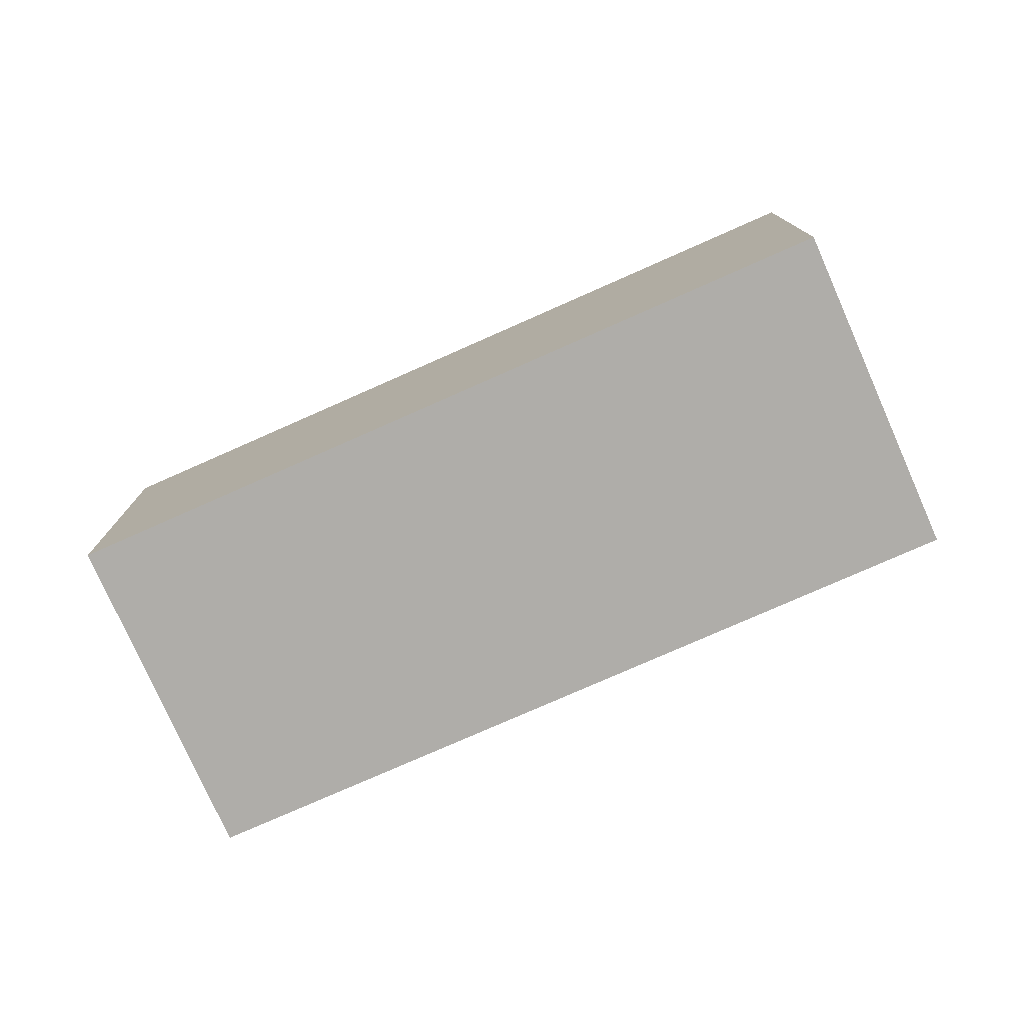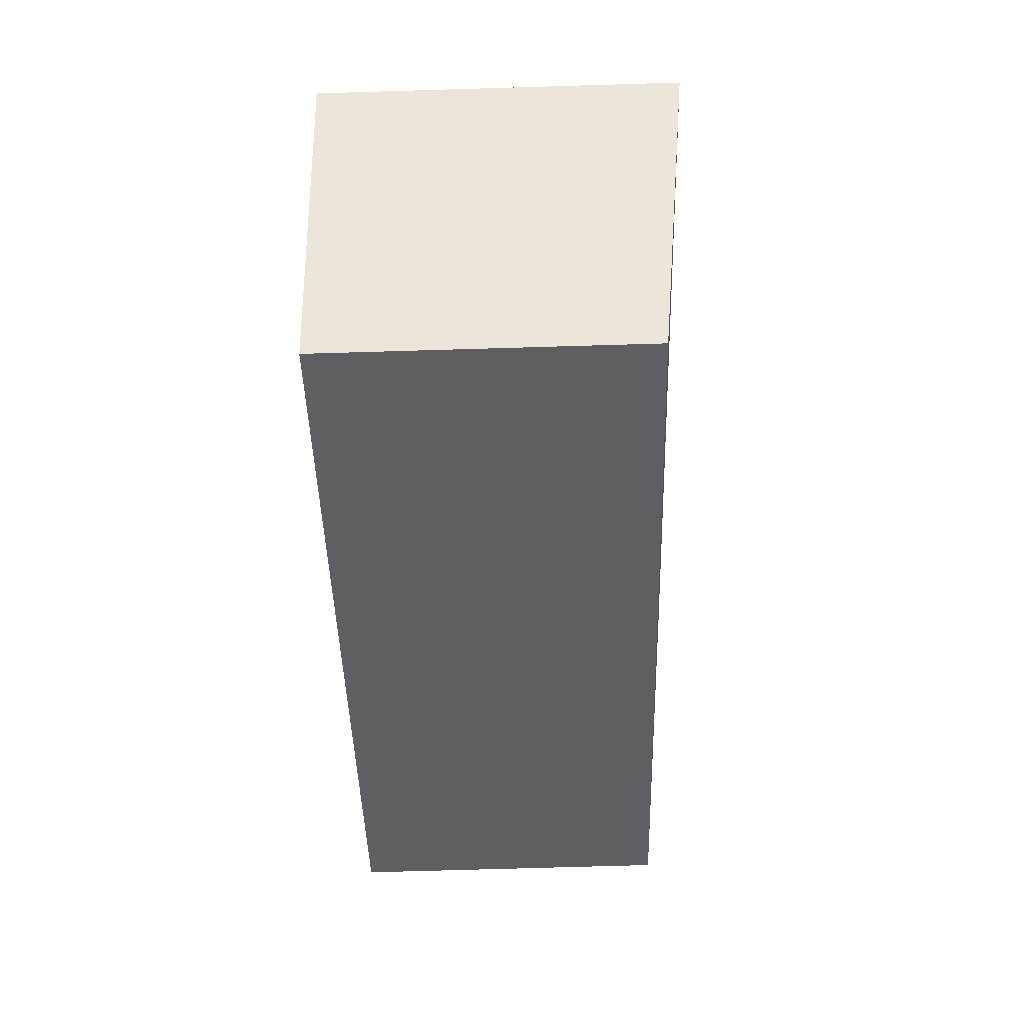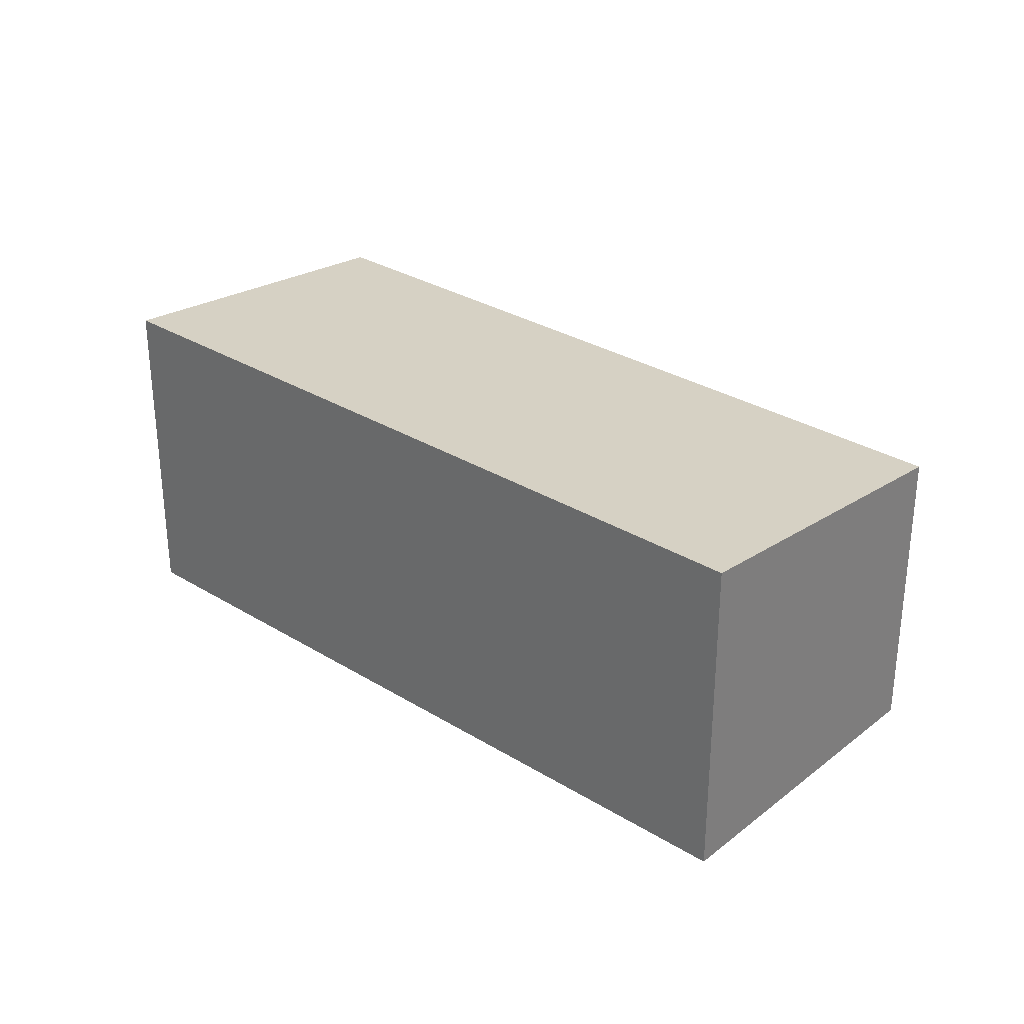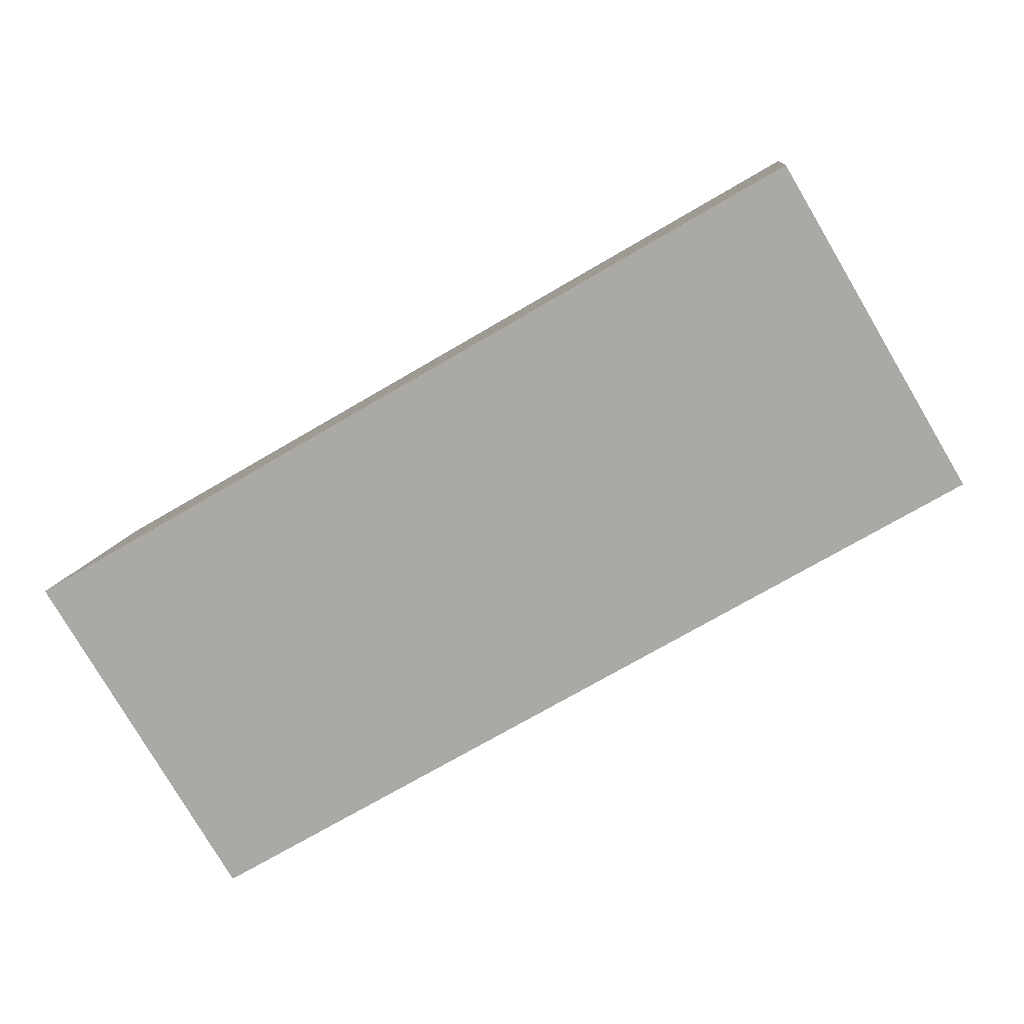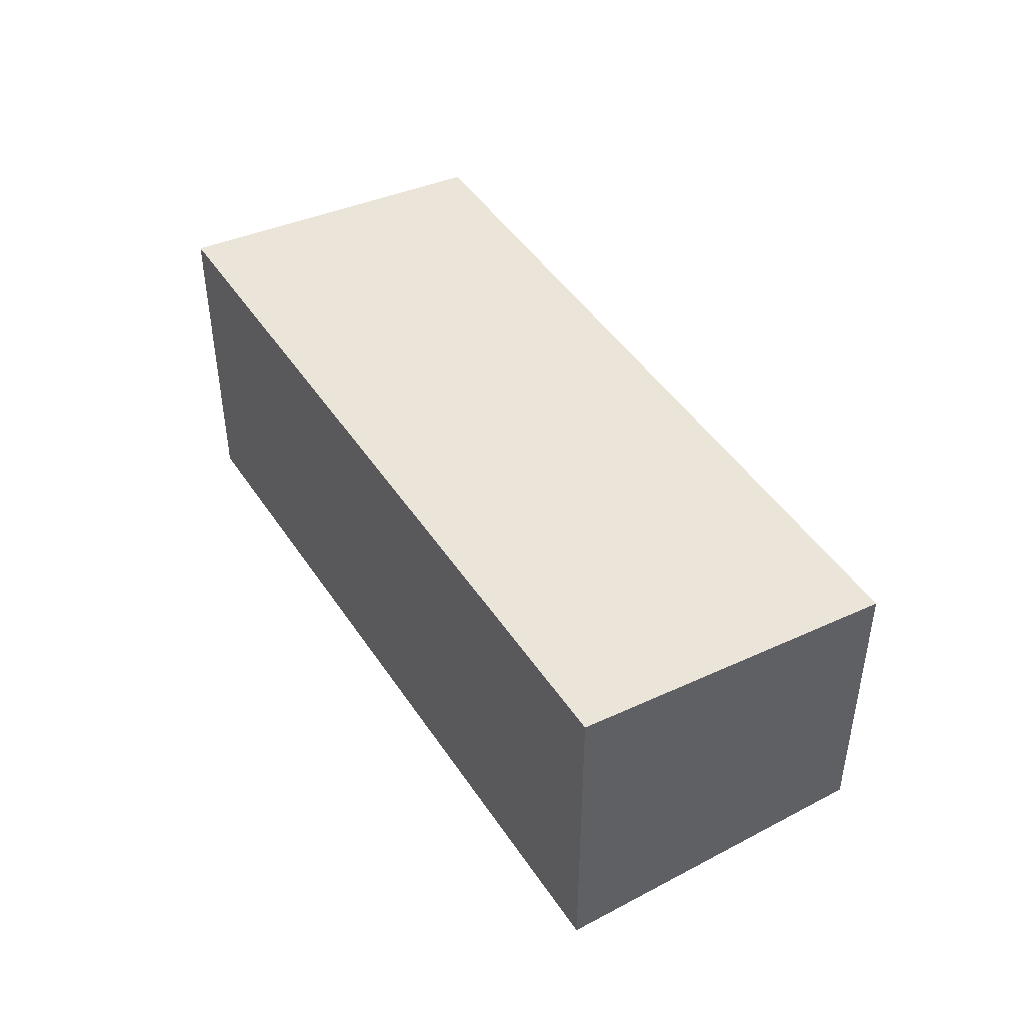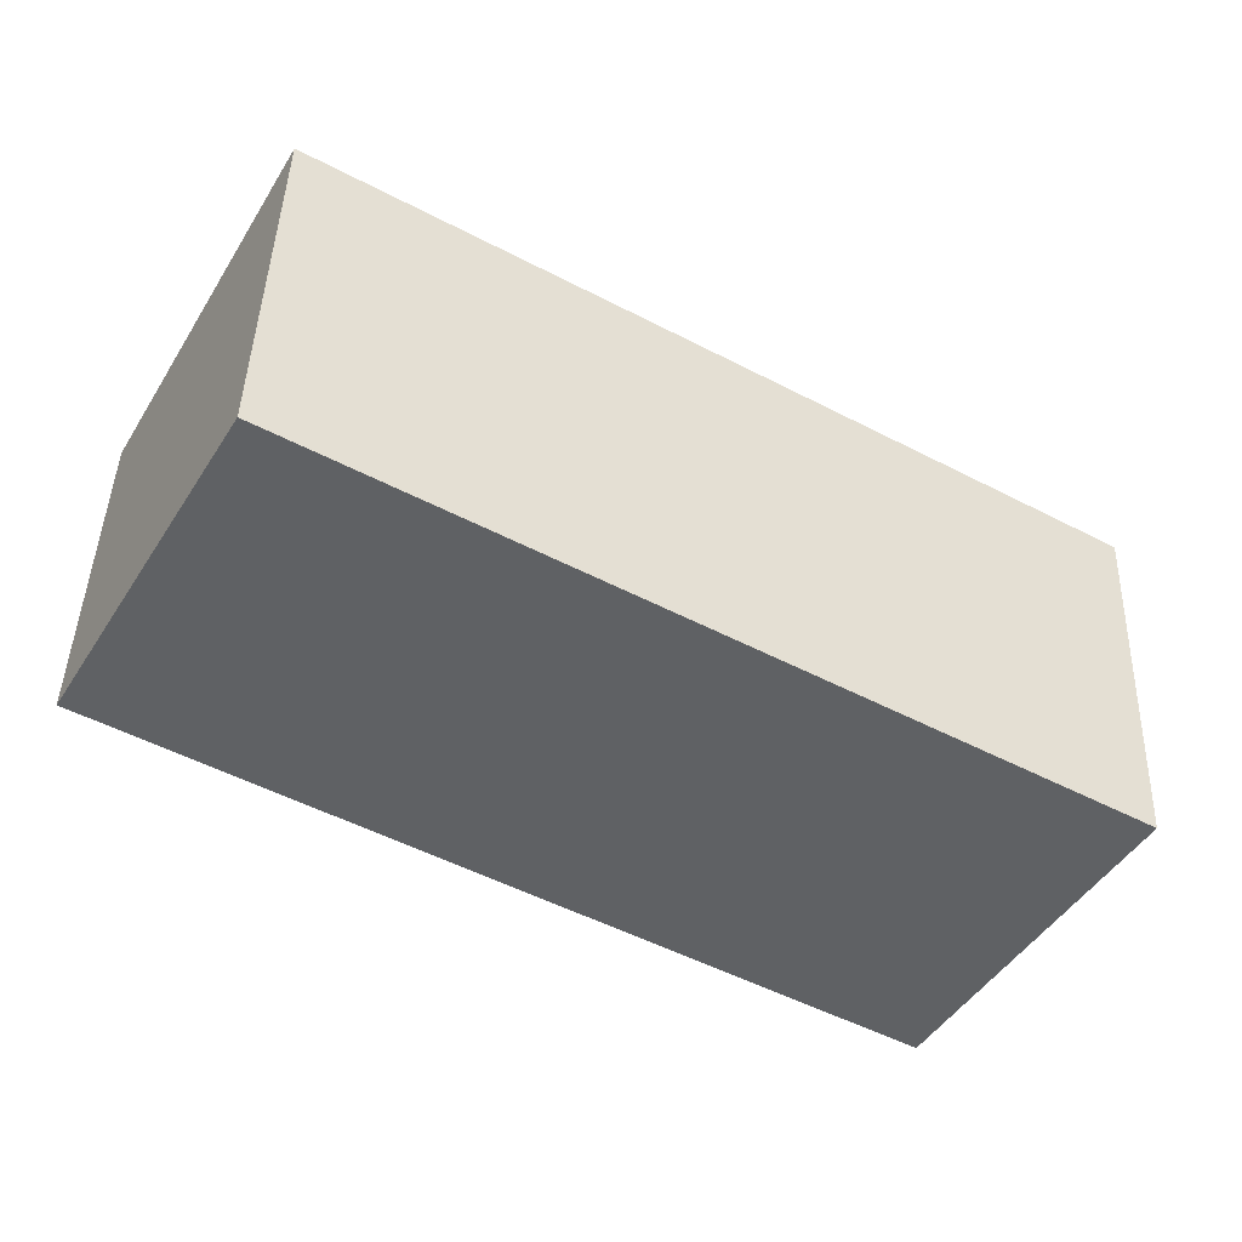
<metadata>
{"format":"obj","ext":"obj","renderer":"f3d","projection":"perspective","resolution":1024,"background":"white","views":[{"elev":-77.4,"azim":54.0,"up":"+Y"},{"elev":-70.9,"azim":91.7,"up":"+Z"},{"elev":30.4,"azim":71.8,"up":"+Y"},{"elev":9.6,"azim":-174.4,"up":"+Z"},{"elev":46.0,"azim":88.7,"up":"+Y"},{"elev":43.6,"azim":1.8,"up":"+Z"}]}
</metadata>
<code>
v  14.07 9.579 -8.168
v  27.34 10.56 -3.539
v  21.98 9.579 -12.77
v  7.753 9.579 -4.502
v  5.357 10.56 9.226
v  0 9.579 5.865e-16
v  27.34 2.167e-16 -3.539
v  21.98 7.816e-16 -12.77
v  14.07 5.001e-16 -8.168
v  7.753 2.757e-16 -4.502
v  0 0 0
v  5.357 -5.649e-16 9.226
g defaultobject
f 1 2 3
f 2 1 4
f 2 4 5
f 5 4 6
f 7 3 2
f 3 7 8
f 8 1 3
f 1 8 9
f 1 9 4
f 4 9 10
f 4 10 6
f 6 10 11
f 6 12 5
f 12 6 11
f 12 2 5
f 2 12 7
f 12 8 7
f 8 12 9
f 9 12 10
f 10 12 11

</code>
